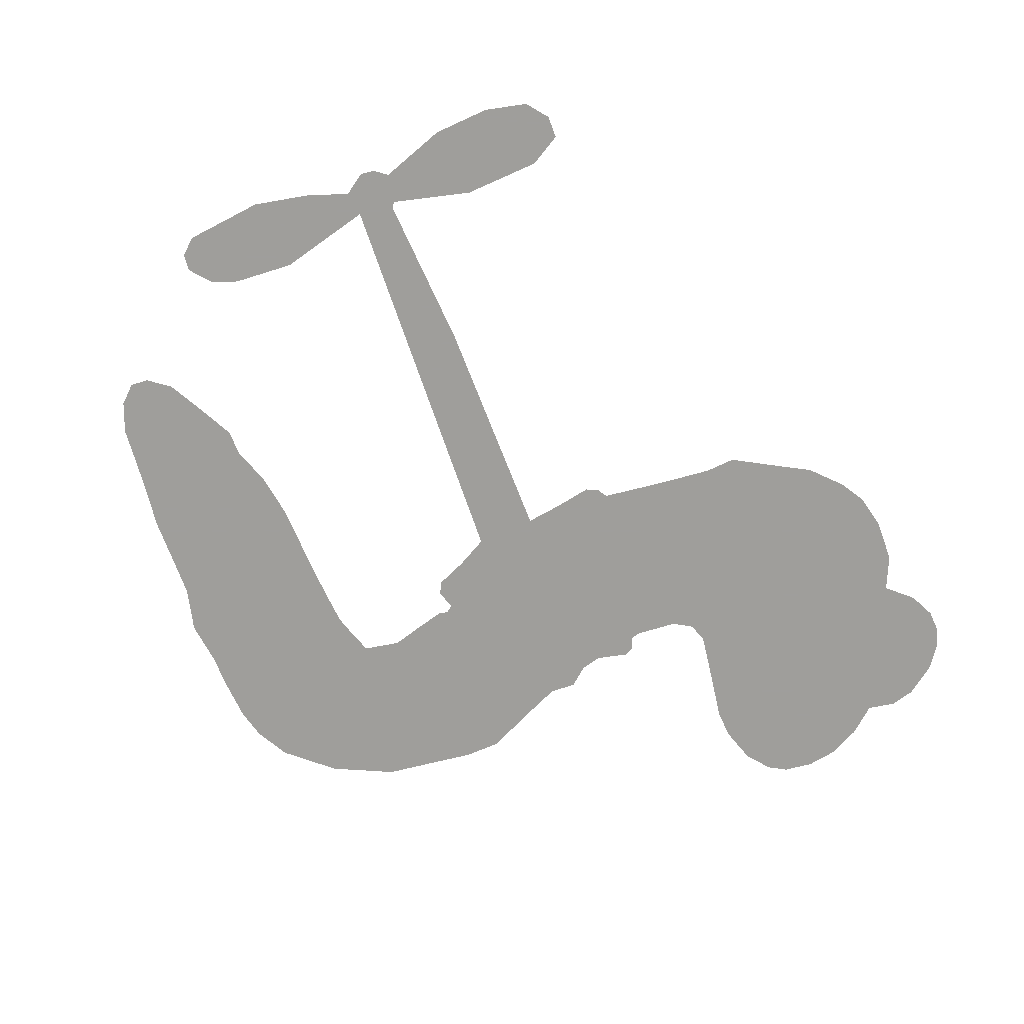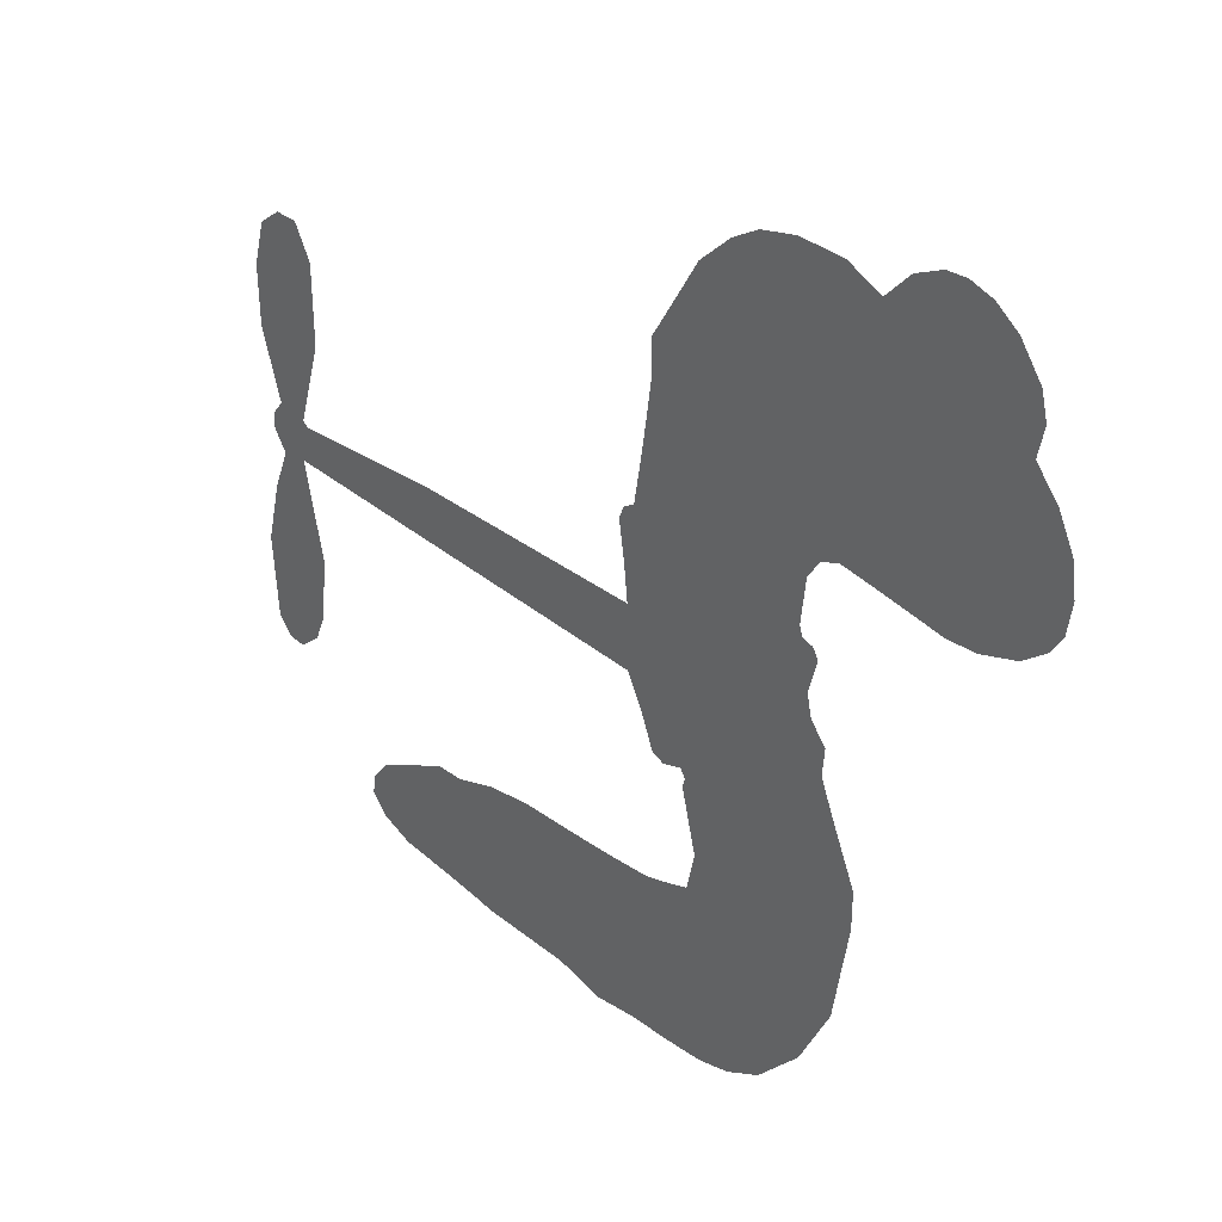
<metadata>
{"format":"obj","ext":"obj","renderer":"f3d","projection":"perspective","resolution":1024,"background":"white","views":[{"elev":-70.8,"azim":113.5,"up":"+Z"},{"elev":31.8,"azim":-134.4,"up":"+Y"}]}
</metadata>
<code>
v 97.16 52.12 0
v 99.38 56.83 0
v 102.6 60.84 0
v 101.7 64.95 0
v 102.6 68.6 0
v 105.7 73.07 0
v 108.9 75.57 0
v 112.2 76.7 0
v 115.2 76.65 0
v 119.1 74.93 0
v 122.7 71.22 0
v 127.7 73.65 0
v 134.2 74.06 0
v 139.4 73.03 0
v 143.2 70.89 0
v 147.8 66.8 0
v 154.7 55.47 0
v 154.6 51.08 0
v 157.2 33.66 0
v 158.9 32.67 0
v 159.6 31 0
v 158.3 20.11 0
v 192.6 21.43 0
v 216 20.95 0
v 216.8 21.54 0
v 213.4 33.27 0
v 213.5 44.66 0
v 216 49.43 0
v 219.3 49.59 0
v 222.6 47.19 0
v 224.3 40.86 0
v 224.2 32.38 0
v 221.1 22.52 0
v 222.6 20.66 0
v 223 18.6 0
v 220.9 15.29 0
v 223.2 9.53 0
v 225.3 0.9268 0
v 224.5 -10.84 0
v 222.4 -13.28 0
v 219.9 -13.6 0
v 216.7 -11.07 0
v 215.1 -7.228 0
v 214.2 1.782 0
v 217.2 15.71 0
v 158.1 10.99 0
v 154 1.578 0
v 152.2 0.7286 0
v 149.3 1.49 0
v 148.6 0.368 0
v 149 -0.9504 0
v 146.8 -9.86 0
v 148 -15.25 0
v 154.8 -17.14 0
v 176 -17.28 0
v 182.8 -18.06 0
v 188.7 -19.81 0
v 192.7 -19.79 0
v 203.6 -25.06 0
v 206.1 -28.25 0
v 206.5 -30.97 0
v 204.1 -33.66 0
v 199.7 -35.62 0
v 183.1 -38.16 0
v 170 -38.96 0
v 163.4 -40.88 0
v 157.1 -40.35 0
v 145.3 -40.34 0
v 140.7 -39.34 0
v 135.6 -36.78 0
v 129.3 -30.1 0
v 124.7 -21.12 0
v 122.3 -7.264 0
v 122.3 -1.861 0
v 127.7 11.18 0
v 127.4 15 0
v 129.6 17.88 0
v 130.3 21 0
v 129 25.72 0
v 129.8 27.13 0
v 131.4 27.68 0
v 131.8 29.06 0
v 131.1 35.33 0
v 129.3 38.02 0
v 126.6 38.98 0
v 112.2 36.29 0
v 107.8 36.32 0
v 102.4 37.89 0
v 98.9 40.51 0
v 97.24 43.15 0
v 96.54 47.54 0
v 187.7 13.33 0
v 217.5 19.89 0
v 133.9 27.62 0
v 147.2 2.009 0
v 147.9 -5.44 0
v 131.1 25.47 0
v 156.4 30.62 0
v 155.8 6.361 0
v 202.4 14.51 0
v 219.1 21.48 0
v 209.8 15.11 0
v 213.5 15.41 0
v 129.7 23.38 0
v 149 4.282 0
v 215.1 27.4 0
v 220.1 18.81 0
v 218 25.08 0
v 202.6 -30.02 0
v 220.7 -9.761 0
v 135.1 32.18 0
v 146.6 -1.183 0
v 132.4 22.87 0
v 102.8 44.77 0
v 113.6 71.42 0
v 129.4 43.29 0
v 158.8 25.61 0
v 152 3.681 0
v 204.3 21.19 0
v 210.2 21.07 0
v 144.2 6.28 0
v 151.3 33.45 0
v 134.2 18.41 0
v 134.5 39.76 0
v 151.6 8.254 0
v 215 18.08 0
v 141.4 1.099 0
v 211.7 18.16 0
v 208.3 18.2 0
v 132.2 13.48 0
v 190.7 -26.8 0
v 215.7 8.746 0
v 217.9 45.39 0
v 222.6 27.45 0
v 224.9 -4.958 0
v 108.6 65.24 0
v 206.1 14.81 0
v 190.7 -23.01 0
v 218.6 11.76 0
v 184 -25.05 0
v 198.2 -22.37 0
v 194.6 -24.9 0
v 137.5 65.16 0
v 144.6 -32.24 0
v 101 49.27 0
v 110 43.38 0
v 109.5 71.48 0
v 142.2 27.23 0
v 140.8 -6.247 0
v 213.4 38.96 0
v 218.8 29.15 0
v 105.2 63.56 0
v 108.8 57.53 0
v 108.4 61.38 0
v 115.4 59.99 0
v 112.4 63.1 0
v 191.4 -36.77 0
v 198.8 -27.11 0
v 139.6 68.83 0
v 146.8 53.45 0
v 143.7 -36.39 0
v 110 39.51 0
v 119.4 37.67 0
v 105.9 41.48 0
v 138 28.69 0
v 144.5 -6.998 0
v 141.1 -12.63 0
v 111.8 59.5 0
v 113.8 53.08 0
v 118.4 66.01 0
v 112.3 67.37 0
v 134.7 69.17 0
v 142.9 64.56 0
v 151 53.36 0
v 151.2 -40.49 0
v 139.4 -33.13 0
v 137.1 23.79 0
v 142.5 35.5 0
v 115.9 63.52 0
v 120.9 60.96 0
v 151.2 61.12 0
v 134.9 35.98 0
v 147.3 -35.02 0
v 151.3 -29.18 0
v 139.3 32.77 0
v 149 57.27 0
v 155.8 42.31 0
v 138.3 37.34 0
v 146.4 61.31 0
v 140.6 45.59 0
v 148.6 45.92 0
v 138.3 41.79 0
v 150.9 49.33 0
v 143.8 41.02 0
v 134.5 46.86 0
v 155.2 46.68 0
v 135.2 43.31 0
v 152.1 43.97 0
v 148.3 41.43 0
v 152.3 39.68 0
v 148.7 37.01 0
v 156.5 37.97 0
v 146.4 32.59 0
v 153.3 36.36 0
v 131.3 40.55 0
v 144.1 2.995 0
v 141 4.705 0
v 139.9 11.34 0
v 134.8 1.934 0
v 221.3 43.45 0
v 217.6 40.84 0
v 217.2 36.08 0
v 107.3 49.07 0
v 106.6 45.28 0
v 150.2 23.33 0
v 104.1 56.29 0
v 122.5 44.78 0
v 144.8 -13.49 0
v 141.3 -20.27 0
v 144.7 -17.84 0
v 141.5 -16.42 0
v 135.1 -15.74 0
v 138.1 -18.23 0
v 146.5 -24.52 0
v 132.4 -22.79 0
v 144.5 -21.52 0
v 141.2 -26.25 0
v 149.3 -20.17 0
v 134.7 -19.67 0
v 123.5 -14.15 0
v 136.9 -24.08 0
v 118.3 70.51 0
v 115.7 68.18 0
v 131.1 71.28 0
v 126.9 68.82 0
v 130.9 66.77 0
v 126.4 62.88 0
v 145.5 68.84 0
v 142.5 67.8 0
v 139 -36.39 0
v 134.4 -31.55 0
v 119.1 55.45 0
v 149.5 63.95 0
v 139.3 57.01 0
v 136.5 14.44 0
v 135.3 9.709 0
v 143 18.41 0
v 138.6 18.35 0
v 141 15.09 0
v 145.2 11.58 0
v 129.8 -4.421 0
v 217 32.36 0
v 220.6 33.98 0
v 224.2 36.62 0
v 221 38.81 0
v 104.1 47.87 0
v 104.4 52.08 0
v 108.5 53.22 0
v 154.7 23.25 0
v 149.5 28.58 0
v 105.7 59.33 0
v 125.7 42.67 0
v 126.6 47.69 0
v 123 38.34 0
v 115.2 41.39 0
v 120.5 41.43 0
v 117.8 45.32 0
v 120.6 50.07 0
v 141.6 -30.11 0
v 145 -28.26 0
v 137.6 -28.49 0
v 133.6 -27.14 0
v 151.1 -24.45 0
v 165.2 -17.39 0
v 153 -20.86 0
v 155.4 -24.42 0
v 159.9 -17.32 0
v 155.8 -28.95 0
v 153.6 -32.75 0
v 163 -25.32 0
v 156.8 -20.53 0
v 149.9 -32.59 0
v 155.4 -36.53 0
v 159 -26.11 0
v 160.7 -21.74 0
v 160.5 -36.81 0
v 164.6 -21.47 0
v 161.6 -31.22 0
v 170.2 -25.88 0
v 157.7 -32.51 0
v 170.6 -17.34 0
v 166.8 -24.54 0
v 165.4 -28.77 0
v 169.9 -21.63 0
v 166.4 -34.43 0
v 175.3 -23.02 0
v 151.4 -16.26 0
v 122.9 66.65 0
v 118.5 58.72 0
v 115.8 56.56 0
v 121.7 57.61 0
v 124.3 60.03 0
v 122.8 53.57 0
v 130.4 57.59 0
v 125.3 56.36 0
v 127.1 52.19 0
v 130.8 49.47 0
v 131.3 46.07 0
v 135.5 52.6 0
v 130.8 53.55 0
v 142.2 60.25 0
v 138.1 61.03 0
v 143.5 56.14 0
v 133.3 62.36 0
v 134.9 57.87 0
v 140.4 52.18 0
v 138.6 7.715 0
v 135.2 5.812 0
v 125.1 4.65 0
v 131 7.881 0
v 126.4 7.905 0
v 128.7 5.078 0
v 127.4 0.0902 0
v 142.6 9.314 0
v 147.6 8.421 0
v 150 12.66 0
v 125.6 -4.516 0
v 130.5 -17.17 0
v 100.8 53.3 0
v 155.4 26.98 0
v 145.7 28.66 0
v 142.8 31.25 0
v 145.6 23.72 0
v 152.8 30.28 0
v 115.8 36.99 0
v 123.3 48.02 0
v 117.4 52.1 0
v 114.6 48.6 0
v 111 50.23 0
v 164.2 -37.37 0
v 169.7 -30.83 0
v 123.2 63.33 0
v 129.9 63.33 0
v 137.7 49.27 0
v 131.5 -0.5509 0
v 135.5 -4.53 0
v 123.7 1.399 0
v 153.9 11.48 0
v 156.1 15.58 0
v 146.5 15.65 0
v 151.1 17.65 0
v 152 26.39 0
v 141.4 22.76 0
v 113.6 44.89 0
v 170.6 -34.87 0
v 176.6 -38.54 0
v 177 -31.18 0
v 173.4 -38.75 0
v 174.7 -34.86 0
v 179 -34.94 0
v 173.3 -31.48 0
v 175.1 -27.4 0
v 182.7 -30.61 0
v 179.3 -25.14 0
v 181.7 -21.89 0
v 185.4 -21.61 0
v 179.4 -17.65 0
v 172.9 12.15 0
v 175.4 20.76 0
v 154.3 19.23 0
v 147.5 19.77 0
v 182.7 -34.39 0
v 187.9 -32.39 0
v 187.3 -37.4 0
v 194.6 -30.05 0
v 178.3 -21.07 0
v 165.5 11.57 0
v 191 -30.46 0
v 195.5 -36.18 0
v 193.1 -33.38 0
v 197.2 -32.79 0
v 166.8 20.43 0
v 159.2 16.91 0
v 162.5 20.27 0
v 219.7 -4.642 0
v 222.5 -1.829 0
v 219.9 3.64 0
v 214.7 -2.723 0
v 218.4 -0.5551 0
v 106.6 68.72 0
v 142.8 -2.628 0
v 138.9 -2.167 0
v 144.6 45.04 0
v 145.9 49.2 0
v 145.2 37.78 0
v 127 -25.59 0
v 128.6 -21.84 0
v 173.3 -19.9 0
v 127.7 -10 0
v 131.8 -12.35 0
v 136.6 -10.51 0
v 131.4 -8.193 0
v 139.8 -9.572 0
v 134.7 -7.871 0
v 179.8 -28.69 0
v 186.6 -28.31 0
v 187.6 -24.83 0
v 164.9 16.2 0
v 161.8 11.28 0
v 169 14.44 0
v 171.1 20.6 0
v 180.3 12.74 0
v 172.9 16.55 0
v 176.6 12.45 0
v 184 21.09 0
v 178.1 16.9 0
v 182.7 16.67 0
v 179.7 20.93 0
v 184 13.03 0
v 224.3 5.229 0
v 219.6 7.69 0
v 214.9 5.264 0
v 142.2 48.98 0
v 122.9 -10.7 0
v 127.6 -14.24 0
v 124.1 -17.63 0
v 127.4 -18.52 0
v 161.8 14.69 0
v 198.5 21.3 0
v 201.3 18.43 0
v 195.1 13.92 0
v 198.7 14.22 0
v 196.6 17.68 0
v 192.4 17.21 0
v 188.3 21.26 0
v 186.8 17.39 0
v 151.7 -35.87 0
v 148.2 -38.35 0
f 112 206 391
f 186 160 174
f 75 130 76
f 203 122 201
f 105 121 206
f 45 107 93
f 51 50 112
f 123 78 77
f 89 88 114
f 125 118 99
f 1 91 145
f 162 164 87
f 25 108 106
f 43 42 110
f 80 79 97
f 126 93 24
f 58 138 142
f 179 299 180
f 128 129 102
f 105 125 325
f 52 166 167
f 143 159 172
f 240 176 70
f 142 138 131
f 176 240 161
f 223 231 219
f 59 158 109
f 95 112 50
f 117 21 98
f 113 94 97
f 97 104 113
f 104 78 113
f 349 383 22
f 166 112 391
f 105 95 49
f 74 73 327
f 51 112 96
f 82 94 111
f 107 34 101
f 52 218 53
f 323 345 322
f 203 260 122
f 90 89 114
f 167 221 218
f 145 256 257
f 91 90 114
f 298 232 170
f 98 19 334
f 282 183 437
f 77 76 130
f 4 3 152
f 152 5 4
f 56 365 366
f 45 126 103
f 115 9 8
f 8 7 147
f 45 139 36
f 106 151 252
f 147 7 6
f 381 158 375
f 114 145 91
f 246 208 245
f 136 154 156
f 10 9 115
f 19 122 334
f 205 83 124
f 17 174 18
f 84 205 116
f 165 111 94
f 182 83 111
f 162 146 164
f 239 15 159
f 206 207 127
f 129 137 102
f 236 234 235
f 350 250 326
f 172 159 14
f 180 302 342
f 126 45 93
f 322 318 320
f 239 238 15
f 211 150 212
f 5 152 390
f 136 152 154
f 25 93 101
f 31 30 210
f 107 45 36
f 124 192 197
f 161 183 144
f 119 430 137
f 120 119 129
f 296 364 376
f 359 361 355
f 287 274 285
f 363 373 406
f 276 285 281
f 50 49 95
f 53 218 220
f 275 54 297
f 49 48 118
f 126 128 103
f 274 287 294
f 58 57 138
f 78 123 113
f 407 406 131
f 118 105 49
f 375 158 142
f 68 161 69
f 61 109 62
f 421 139 132
f 109 60 59
f 166 52 96
f 423 394 160
f 60 109 61
f 348 349 351
f 85 84 116
f 141 58 142
f 162 87 86
f 43 110 385
f 134 32 151
f 386 385 135
f 110 42 41
f 110 135 385
f 102 103 128
f 57 366 407
f 40 110 41
f 40 39 110
f 421 387 420
f 119 137 129
f 141 158 59
f 37 36 139
f 105 206 95
f 47 118 48
f 94 81 97
f 95 206 112
f 430 433 432
f 432 100 430
f 413 416 369
f 82 81 94
f 177 165 94
f 98 20 19
f 98 21 20
f 97 79 104
f 63 62 109
f 108 151 106
f 117 330 259
f 210 133 211
f 93 107 101
f 83 82 111
f 259 22 117
f 348 99 46
f 47 99 118
f 24 93 25
f 132 139 45
f 35 34 107
f 126 24 128
f 101 34 33
f 118 125 105
f 130 123 77
f 115 8 147
f 128 24 120
f 108 101 33
f 27 133 28
f 108 33 134
f 255 253 254
f 185 111 165
f 28 133 29
f 133 30 29
f 129 128 120
f 110 39 135
f 159 15 14
f 145 114 256
f 193 160 394
f 101 108 25
f 389 388 385
f 36 35 107
f 168 154 153
f 81 80 97
f 372 373 363
f 151 108 134
f 214 114 164
f 145 257 329
f 163 265 335
f 179 233 171
f 390 6 5
f 147 390 171
f 113 123 177
f 177 123 248
f 209 346 392
f 397 396 225
f 261 154 152
f 27 150 211
f 253 252 151
f 152 136 390
f 3 2 216
f 168 169 300
f 261 152 3
f 168 156 154
f 261 153 154
f 234 236 172
f 179 156 155
f 147 171 115
f 64 374 372
f 375 380 381
f 141 142 158
f 142 131 375
f 172 14 13
f 143 173 239
f 308 205 197
f 196 198 187
f 283 175 67
f 161 144 176
f 264 266 163
f 214 146 213
f 85 262 264
f 262 85 116
f 114 88 164
f 87 164 88
f 177 94 113
f 332 148 331
f 112 166 96
f 166 149 403
f 346 209 345
f 223 219 221
f 169 168 153
f 155 156 168
f 265 162 86
f 162 265 146
f 179 180 170
f 11 10 232
f 136 156 171
f 171 156 179
f 12 234 13
f 172 13 234
f 173 311 189
f 189 311 313
f 16 173 189
f 200 198 199
f 288 280 284
f 183 282 144
f 270 184 224
f 70 176 241
f 245 248 123
f 148 165 177
f 188 194 192
f 188 182 185
f 179 155 299
f 179 170 233
f 299 300 242
f 301 302 180
f 188 192 124
f 17 181 186
f 83 182 124
f 438 161 68
f 437 283 279
f 288 290 286
f 220 226 228
f 332 165 148
f 188 185 178
f 17 186 174
f 189 186 181
f 174 193 18
f 185 182 111
f 202 187 200
f 182 188 124
f 16 189 243
f 311 173 312
f 189 313 186
f 194 190 192
f 18 193 196
f 194 188 178
f 190 195 197
f 160 193 174
f 198 196 193
f 122 204 201
f 393 194 199
f 160 313 316
f 304 314 343
f 190 197 192
f 198 193 191
f 197 195 308
f 199 191 393
f 198 191 199
f 395 194 178
f 198 200 187
f 201 200 199
f 204 19 202
f 395 199 194
f 201 395 203
f 332 178 185
f 204 202 200
f 260 331 333
f 201 204 200
f 19 204 122
f 83 205 84
f 197 205 124
f 207 206 121
f 206 127 391
f 324 317 207
f 130 320 246
f 250 350 249
f 123 130 245
f 127 207 209
f 207 121 324
f 30 133 210
f 133 27 211
f 150 26 212
f 210 211 255
f 252 212 26
f 253 255 212
f 146 354 339
f 258 153 216
f 146 214 164
f 256 214 213
f 353 247 333
f 348 46 349
f 2 1 329
f 216 257 258
f 307 263 308
f 354 267 338
f 52 167 218
f 221 220 218
f 221 167 223
f 269 270 227
f 219 226 220
f 53 220 228
f 167 222 223
f 219 220 221
f 402 400 404
f 328 225 229
f 222 229 223
f 269 227 271
f 226 227 224
f 224 273 228
f 397 72 396
f 71 70 241
f 227 226 219
f 226 224 228
f 223 229 231
f 144 269 176
f 273 224 184
f 297 53 228
f 399 251 327
f 231 229 225
f 400 402 399
f 426 427 425
f 71 241 272
f 219 231 227
f 10 115 232
f 233 115 171
f 170 232 233
f 115 233 232
f 11 235 12
f 234 12 235
f 11 232 298
f 236 143 172
f 235 11 298
f 235 237 343
f 299 301 180
f 237 302 304
f 143 239 159
f 173 16 238
f 173 238 239
f 70 69 240
f 161 240 69
f 176 269 271
f 271 231 272
f 338 268 337
f 262 263 217
f 314 312 143
f 189 181 243
f 316 313 244
f 246 245 130
f 249 248 245
f 319 322 321
f 318 207 317
f 250 249 208
f 215 260 333
f 249 245 208
f 248 247 353
f 250 208 324
f 247 248 249
f 325 250 324
f 325 326 250
f 230 399 424
f 400 222 401
f 106 252 26
f 253 151 32
f 255 254 31
f 212 252 253
f 210 255 31
f 253 32 254
f 212 255 211
f 214 256 114
f 257 256 213
f 257 213 258
f 216 2 329
f 339 258 213
f 169 153 258
f 330 117 98
f 326 351 350
f 331 260 203
f 259 330 352
f 3 216 261
f 153 261 216
f 263 262 116
f 266 264 262
f 310 304 305
f 301 242 303
f 265 266 267
f 266 262 217
f 267 266 217
f 265 163 266
f 268 267 217
f 268 338 267
f 263 336 217
f 268 303 337
f 270 269 144
f 227 231 271
f 270 144 282
f 227 270 224
f 272 231 225
f 176 271 241
f 272 225 396
f 241 271 272
f 184 278 276
f 228 273 275
f 276 284 285
f 285 274 277
f 273 276 275
f 284 276 278
f 184 276 273
f 54 275 281
f 175 283 437
f 276 281 275
f 279 184 282
f 278 184 279
f 437 279 282
f 290 288 284
f 376 398 296
f 277 54 281
f 282 184 270
f 438 183 161
f 66 286 67
f 67 286 283
f 279 290 278
f 284 280 285
f 285 280 287
f 277 281 285
f 340 65 295
f 278 290 284
f 292 287 280
f 294 287 292
f 340 286 66
f 341 293 295
f 292 280 293
f 358 359 355
f 279 283 290
f 286 290 283
f 293 280 288
f 291 294 398
f 294 292 289
f 295 293 288
f 289 292 293
f 294 289 296
f 294 291 274
f 340 288 286
f 293 341 289
f 361 362 341
f 365 376 364
f 342 170 180
f 275 297 228
f 237 235 298
f 300 299 155
f 301 299 242
f 168 300 155
f 337 300 169
f 242 337 303
f 342 302 237
f 305 301 303
f 311 312 244
f 336 303 268
f 307 310 306
f 301 305 302
f 305 303 306
f 303 336 306
f 304 302 305
f 307 306 263
f 305 306 310
f 308 263 116
f 307 195 309
f 308 116 205
f 195 307 308
f 309 344 316
f 309 244 315
f 307 309 310
f 315 310 309
f 312 173 143
f 313 311 244
f 314 143 236
f 315 312 314
f 244 309 316
f 186 313 160
f 343 314 236
f 315 314 304
f 315 304 310
f 244 312 315
f 344 309 195
f 393 394 423
f 208 246 317
f 318 317 246
f 75 320 130
f 207 318 209
f 323 251 345
f 320 318 246
f 320 321 322
f 322 319 323
f 320 75 321
f 318 322 209
f 347 74 323
f 327 323 74
f 317 324 208
f 325 324 121
f 105 325 121
f 326 325 125
f 348 326 125
f 350 247 249
f 230 425 399
f 323 327 251
f 427 397 328
f 73 399 327
f 145 329 1
f 216 329 257
f 334 330 98
f 215 352 260
f 332 331 203
f 331 148 333
f 178 332 203
f 332 185 165
f 353 333 148
f 371 247 350
f 122 260 334
f 334 260 352
f 336 263 306
f 265 86 335
f 268 217 336
f 300 337 242
f 337 169 338
f 169 258 339
f 265 354 146
f 146 339 213
f 169 339 338
f 65 340 66
f 288 340 295
f 65 355 295
f 341 295 355
f 237 298 342
f 170 342 298
f 235 343 236
f 304 343 237
f 195 190 344
f 423 344 190
f 346 345 251
f 322 345 209
f 399 425 400
f 391 392 149
f 99 348 125
f 323 319 347
f 413 410 368
f 259 370 22
f 215 351 370
f 326 348 351
f 371 333 247
f 370 351 349
f 371 215 333
f 259 352 215
f 334 352 330
f 148 177 353
f 248 353 177
f 267 354 265
f 339 354 338
f 360 363 357
f 289 341 362
f 357 359 360
f 358 356 359
f 364 140 365
f 360 359 356
f 355 65 358
f 361 359 357
f 356 64 360
f 364 405 140
f 361 357 362
f 355 361 341
f 357 363 405
f 289 362 296
f 360 64 372
f 374 157 373
f 296 362 364
f 362 357 405
f 366 365 140
f 398 376 55
f 366 140 407
f 56 366 57
f 417 415 418
f 365 56 367
f 428 384 383
f 22 370 349
f 215 370 259
f 350 351 371
f 215 371 351
f 373 157 380
f 363 360 372
f 378 375 131
f 373 378 406
f 372 374 373
f 381 380 379
f 365 367 376
f 55 376 367
f 377 410 408
f 46 383 349
f 406 378 131
f 373 380 378
f 63 381 379
f 380 375 378
f 157 379 380
f 63 109 381
f 158 381 109
f 408 382 384
f 22 383 384
f 386 135 38
f 377 408 428
f 428 46 409
f 385 386 389
f 387 386 38
f 389 44 388
f 421 420 37
f 422 44 387
f 386 387 389
f 43 385 388
f 44 389 387
f 171 390 136
f 6 390 147
f 392 391 127
f 166 391 149
f 209 392 127
f 149 392 346
f 394 393 191
f 190 194 393
f 193 394 191
f 423 160 316
f 203 395 178
f 199 395 201
f 272 396 71
f 222 328 229
f 328 397 225
f 291 398 55
f 294 296 398
f 400 328 222
f 401 222 167
f 399 402 251
f 167 403 401
f 404 149 346
f 404 400 401
f 346 251 402
f 166 403 167
f 404 403 149
f 404 401 403
f 346 402 404
f 140 405 363
f 362 405 364
f 407 131 138
f 363 406 140
f 407 138 57
f 140 406 407
f 410 377 368
f 413 411 410
f 428 408 384
f 382 408 410
f 413 414 416
f 382 410 411
f 369 411 413
f 416 414 412
f 436 434 435
f 413 368 414
f 417 416 412
f 92 436 419
f 418 369 416
f 417 419 436
f 139 421 37
f 417 418 416
f 417 412 419
f 387 38 420
f 422 421 132
f 344 423 316
f 421 422 387
f 393 423 190
f 72 397 427
f 399 73 424
f 400 425 328
f 425 427 328
f 425 230 426
f 72 427 426
f 46 428 383
f 377 428 409
f 119 429 430
f 137 430 100
f 432 433 431
f 429 23 433
f 434 431 433
f 433 430 429
f 434 433 23
f 415 417 436
f 92 431 434
f 434 436 92
f 434 23 435
f 415 436 435
f 437 183 438
f 68 175 438
f 437 438 175

</code>
